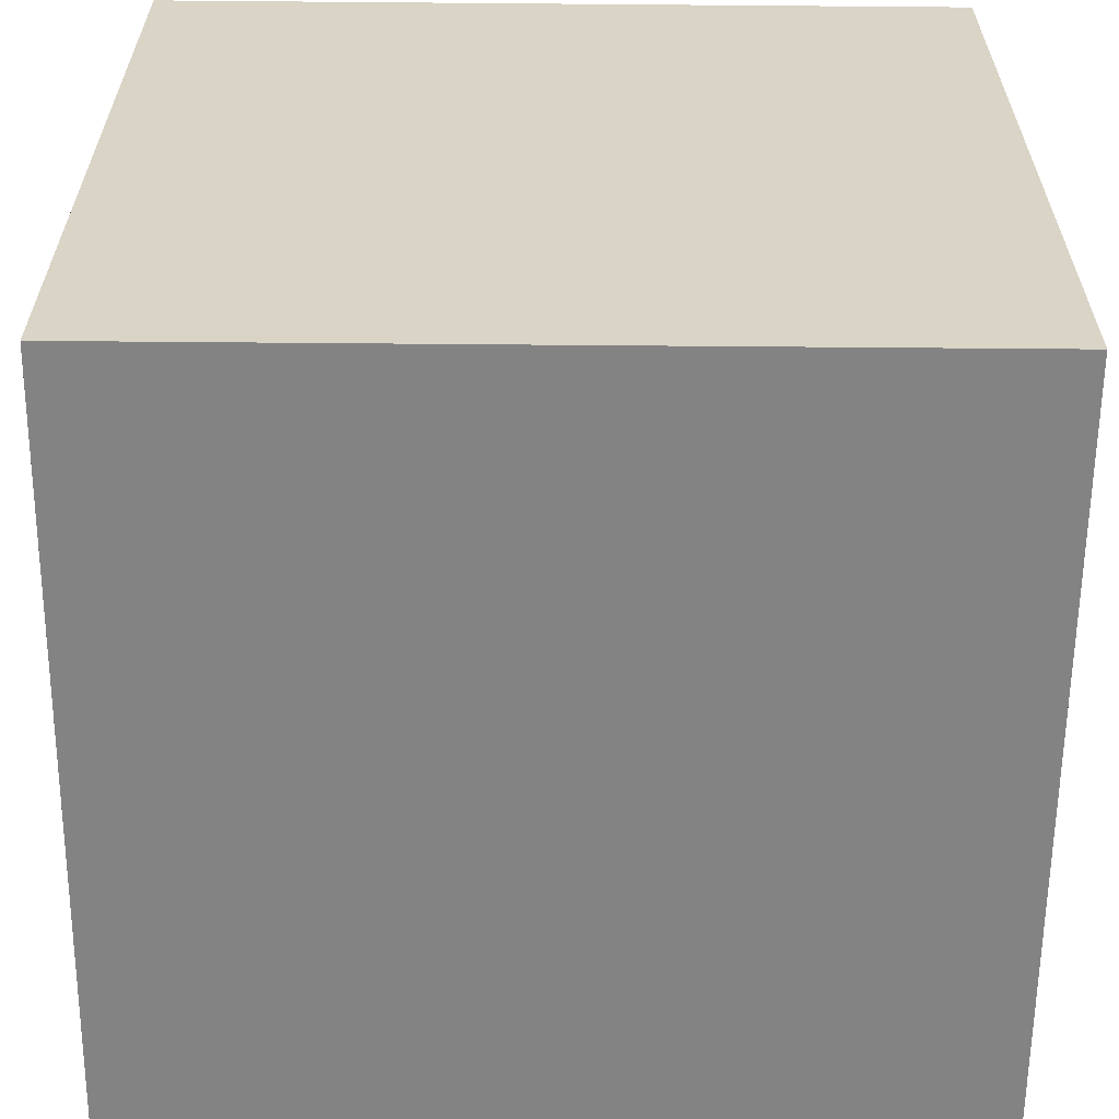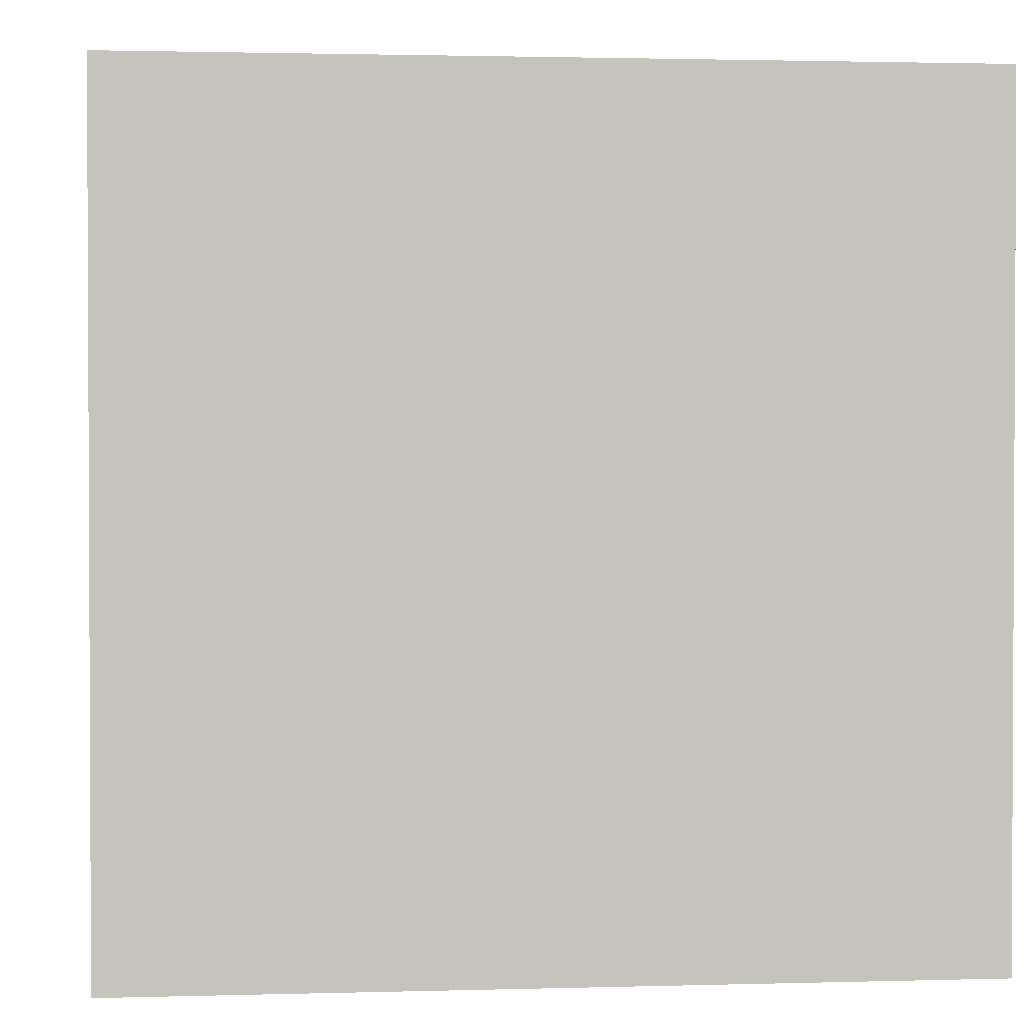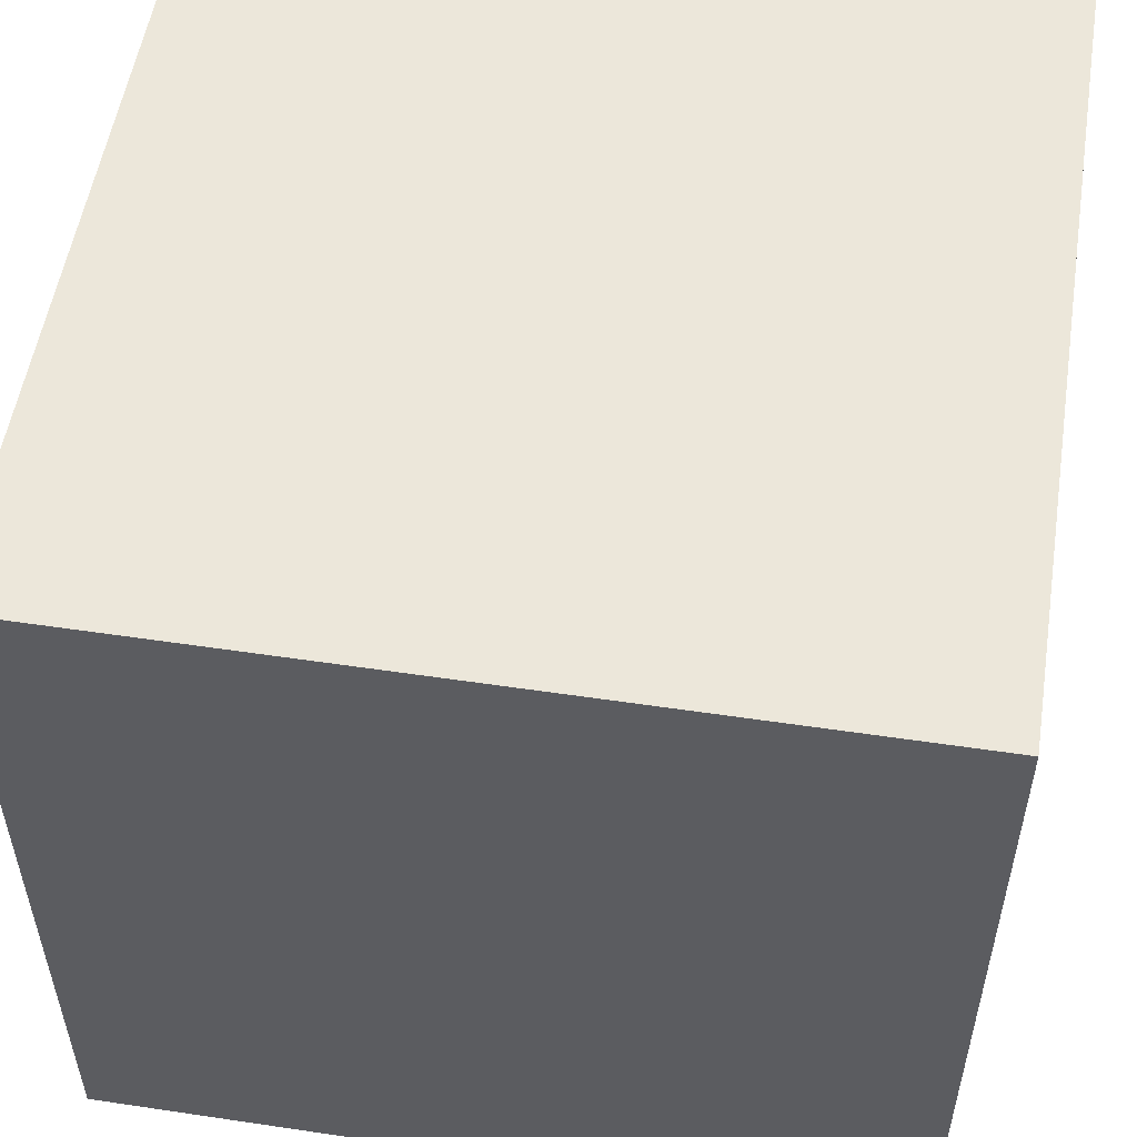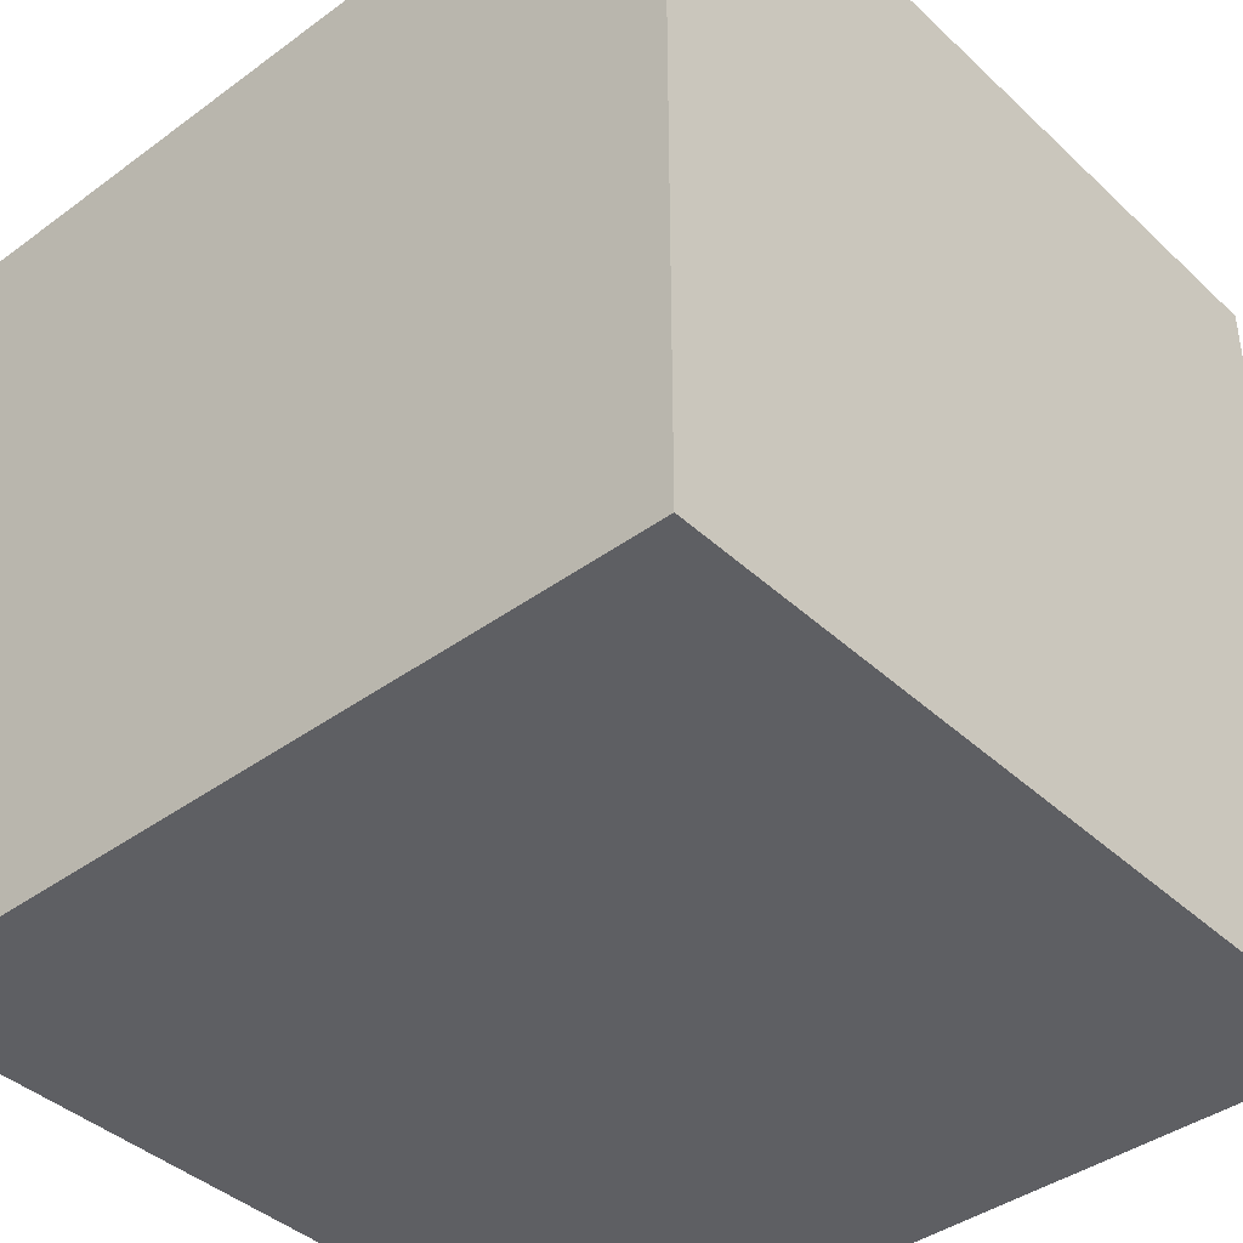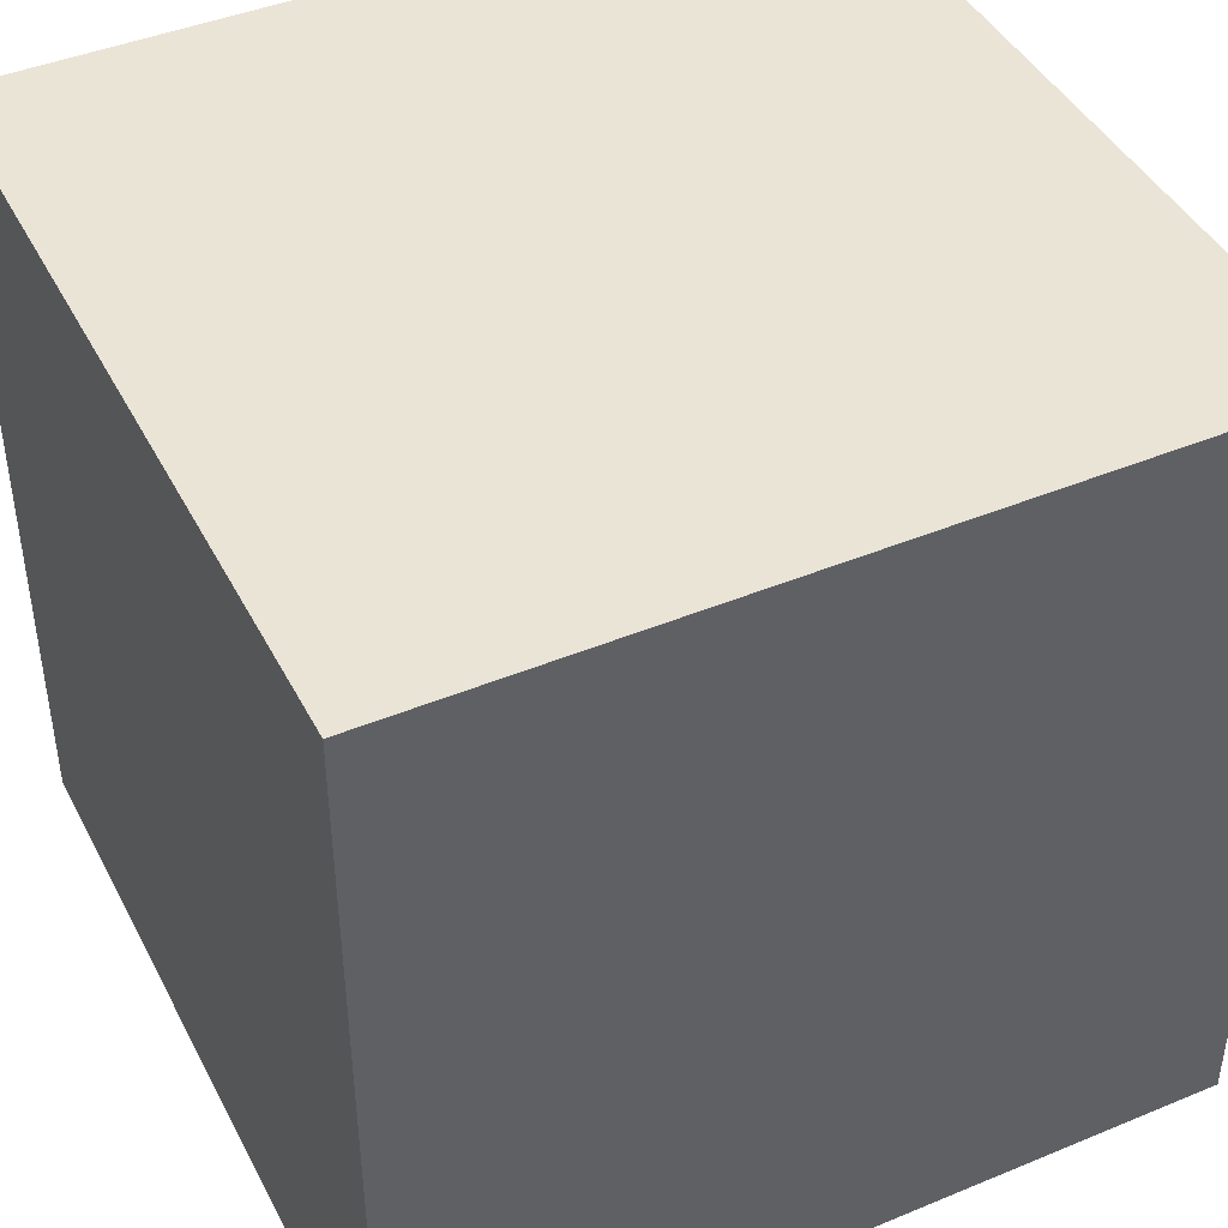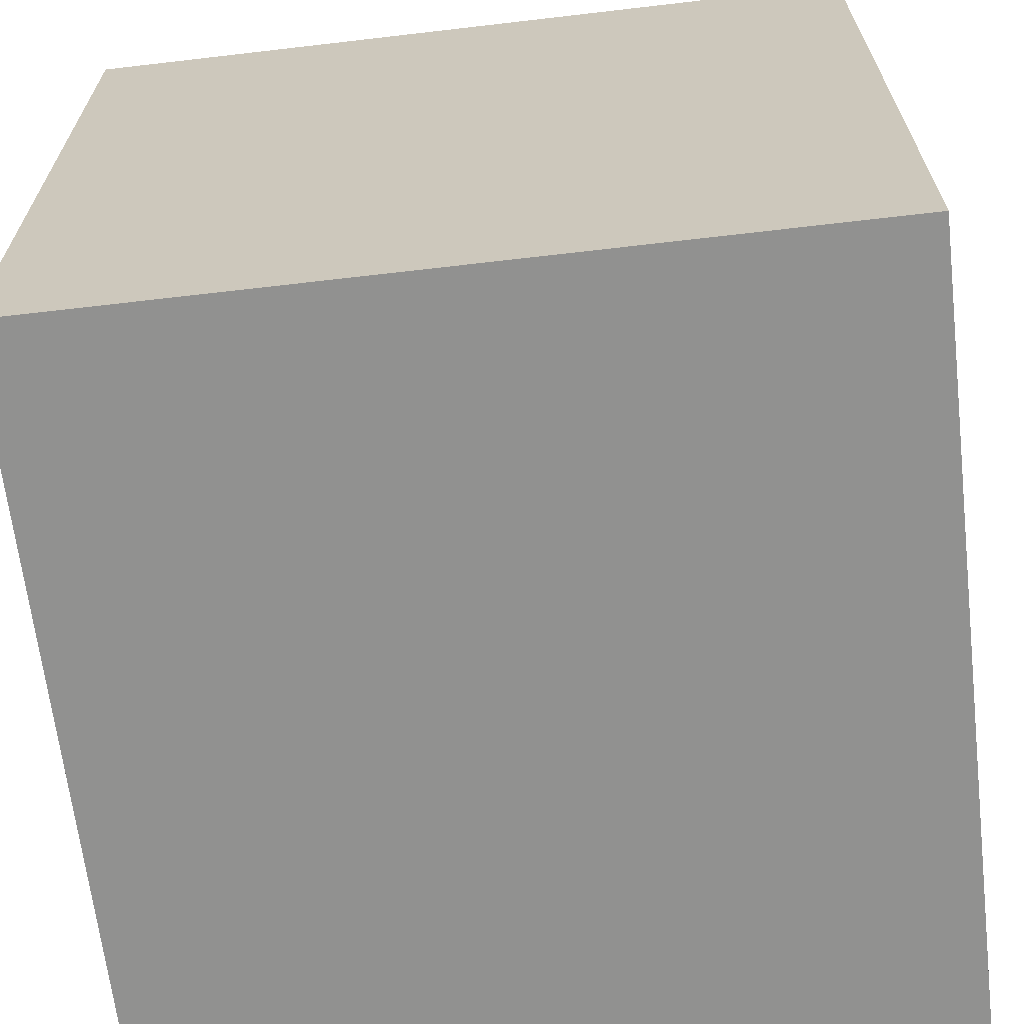
<metadata>
{"format":"obj","ext":"obj","renderer":"f3d","projection":"perspective","resolution":1024,"background":"white","views":[{"elev":-61.2,"azim":179.5,"up":"+Y"},{"elev":1.6,"azim":-95.9,"up":"+Y"},{"elev":53.8,"azim":-81.0,"up":"+Z"},{"elev":-40.9,"azim":41.7,"up":"+Z"},{"elev":43.6,"azim":64.0,"up":"+Y"},{"elev":-65.9,"azim":-83.3,"up":"+Z"}]}
</metadata>
<code>
o
v -0.5 0 0.5
v -0.5 0 0
v -0.5 0 -0.1
v -0.5 0 -0.5
v -0.5 0.8 0.5
v -0.5 0.8 0
v -0.5 0.8 -0.1
v -0.5 0.8 -0.5
v -0.5 1 0.5
v -0.5 1 0
v -0.5 1 -0.1
v -0.5 1 -0.5
v 0.5 0 0.5
v 0.5 0 0
v 0.5 0 -0.1
v 0.5 0 -0.5
v 0.5 0.8 0.5
v 0.5 0.8 0
v 0.5 0.8 -0.1
v 0.5 0.8 -0.5
v 0.5 1 0.5
v 0.5 1 0
v 0.5 1 -0.1
v 0.5 1 -0.5
v -0.5 0 0.5
v -0.5 0.8 0.5
v -0.5 1 0.5
v -0.1 0 0.5
v -0.1 0.8 0.5
v -0.1 1 0.5
v 0 0 0.5
v 0 0.8 0.5
v 0 1 0.5
v 0.5 0 0.5
v 0.5 0.8 0.5
v 0.5 1 0.5
v -0.5 0 -0.5
v -0.5 0.8 -0.5
v -0.5 1 -0.5
v -0.1 0 -0.5
v -0.1 0.8 -0.5
v -0.1 1 -0.5
v 0 0 -0.5
v 0 0.8 -0.5
v 0 1 -0.5
v 0.5 0 -0.5
v 0.5 0.8 -0.5
v 0.5 1 -0.5
v -0.5 0 0.5
v -0.1 0 0.5
v 0 0 0.5
v 0.5 0 0.5
v -0.5 0 0
v -0.1 0 0
v 0 0 0
v 0.5 0 0
v -0.5 0 -0.1
v -0.1 0 -0.1
v 0 0 -0.1
v 0.5 0 -0.1
v -0.5 0 -0.5
v -0.1 0 -0.5
v 0 0 -0.5
v 0.5 0 -0.5
v -0.5 1 0.5
v -0.1 1 0.5
v 0 1 0.5
v 0.5 1 0.5
v -0.5 1 0
v -0.1 1 0
v 0 1 0
v 0.5 1 0
v -0.5 1 -0.1
v -0.1 1 -0.1
v 0 1 -0.1
v 0.5 1 -0.1
v -0.5 1 -0.5
v -0.1 1 -0.5
v 0 1 -0.5
v 0.5 1 -0.5
f 5 2 1
f 6 3 2
f 6 2 5
f 7 4 3
f 7 3 6
f 8 4 7
f 9 6 5
f 10 7 6
f 10 6 9
f 11 8 7
f 11 7 10
f 12 8 11
f 13 14 17
f 14 15 18
f 17 14 18
f 15 16 19
f 18 15 19
f 19 16 20
f 17 18 21
f 18 19 22
f 21 18 22
f 19 20 23
f 22 19 23
f 23 20 24
f 28 26 25
f 29 27 26
f 29 26 28
f 30 27 29
f 31 29 28
f 31 30 29
f 32 30 31
f 33 30 32
f 34 32 31
f 35 33 32
f 35 32 34
f 36 33 35
f 37 38 40
f 38 39 41
f 40 38 41
f 41 39 42
f 40 41 43
f 41 42 43
f 43 42 44
f 44 42 45
f 43 44 46
f 44 45 47
f 46 44 47
f 47 45 48
f 53 50 49
f 54 51 50
f 54 50 53
f 55 52 51
f 55 51 54
f 56 52 55
f 57 54 53
f 57 55 54
f 57 56 55
f 58 56 57
f 59 56 58
f 60 56 59
f 61 58 57
f 62 59 58
f 62 58 61
f 63 60 59
f 63 59 62
f 64 60 63
f 65 66 69
f 66 67 70
f 69 66 70
f 67 68 71
f 70 67 71
f 71 68 72
f 69 70 73
f 70 71 73
f 71 72 73
f 73 72 74
f 74 72 75
f 75 72 76
f 73 74 77
f 74 75 78
f 77 74 78
f 75 76 79
f 78 75 79
f 79 76 80

</code>
